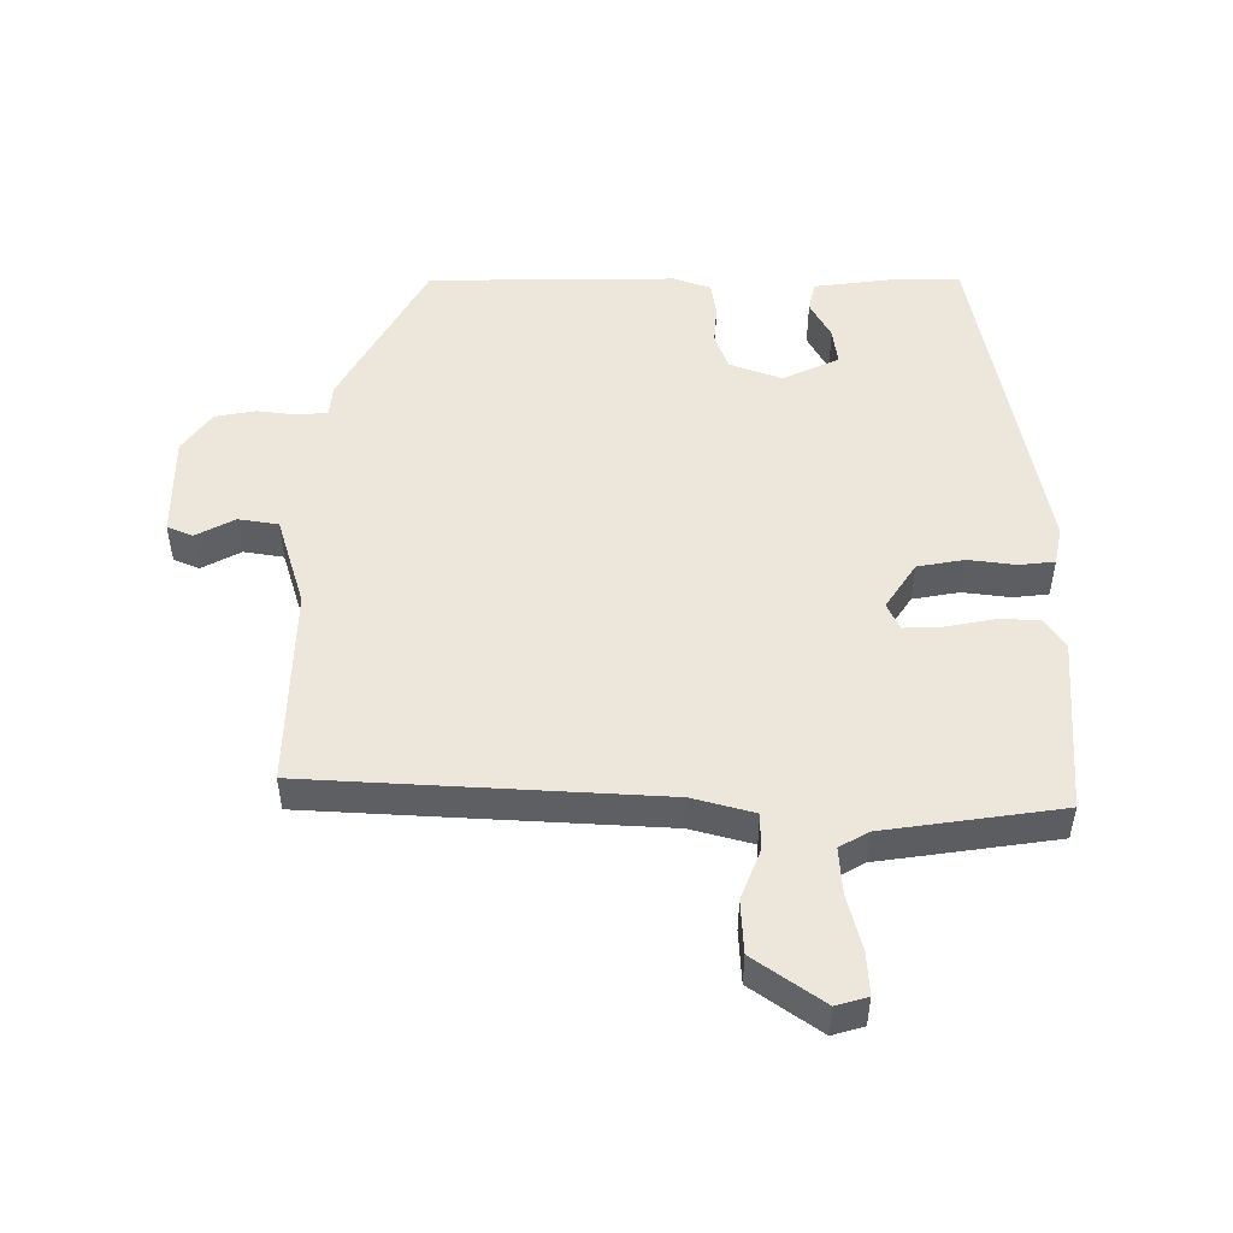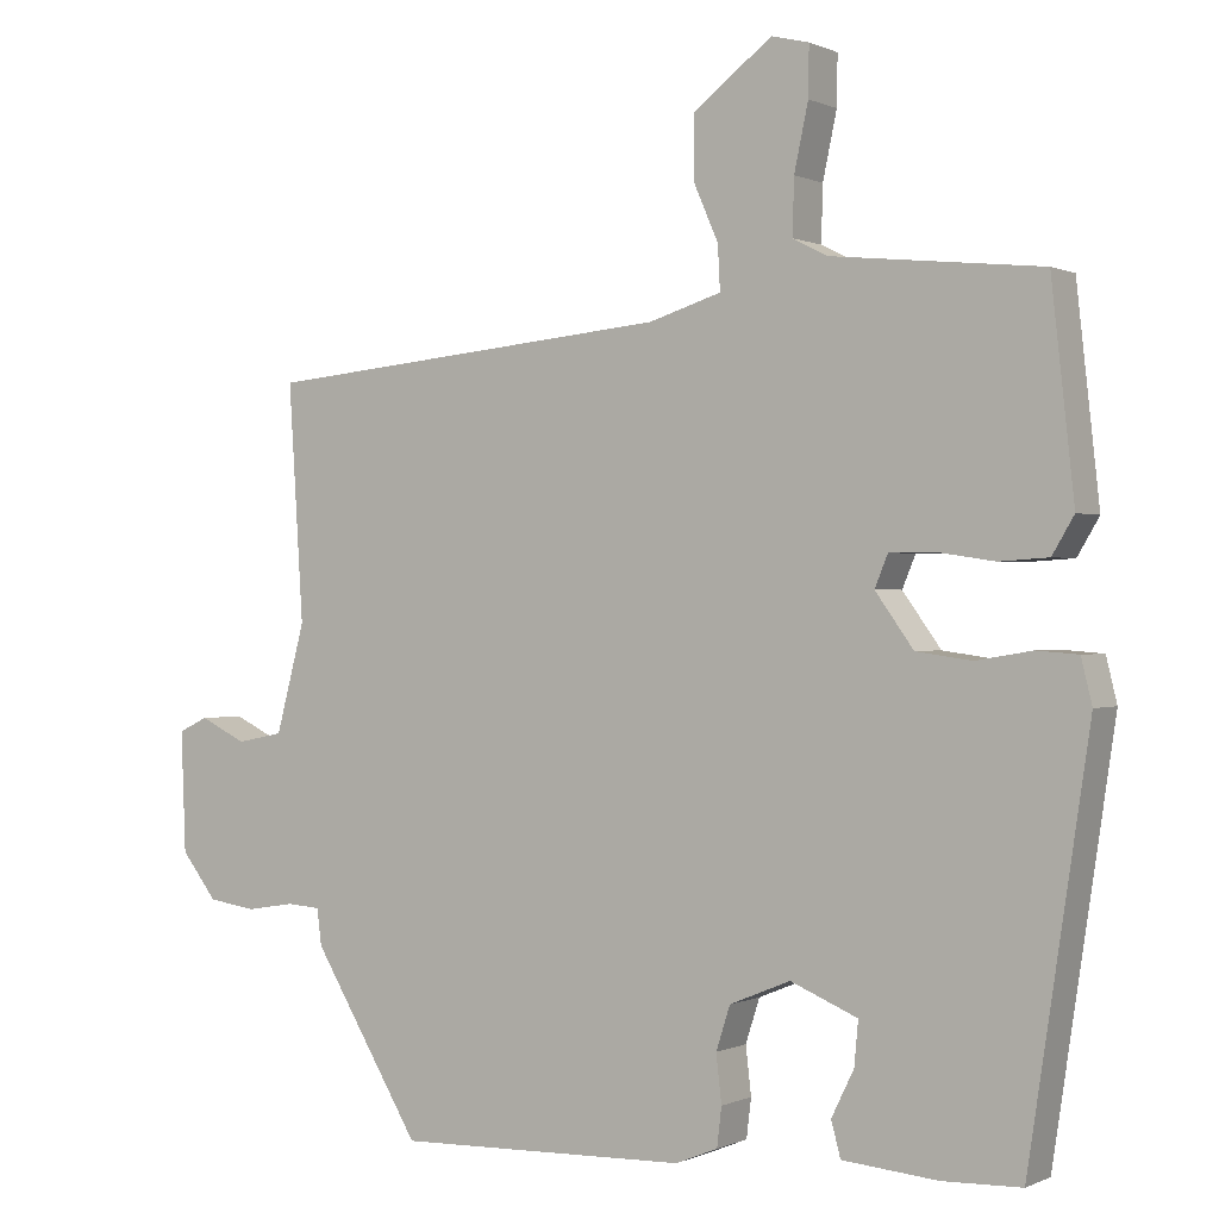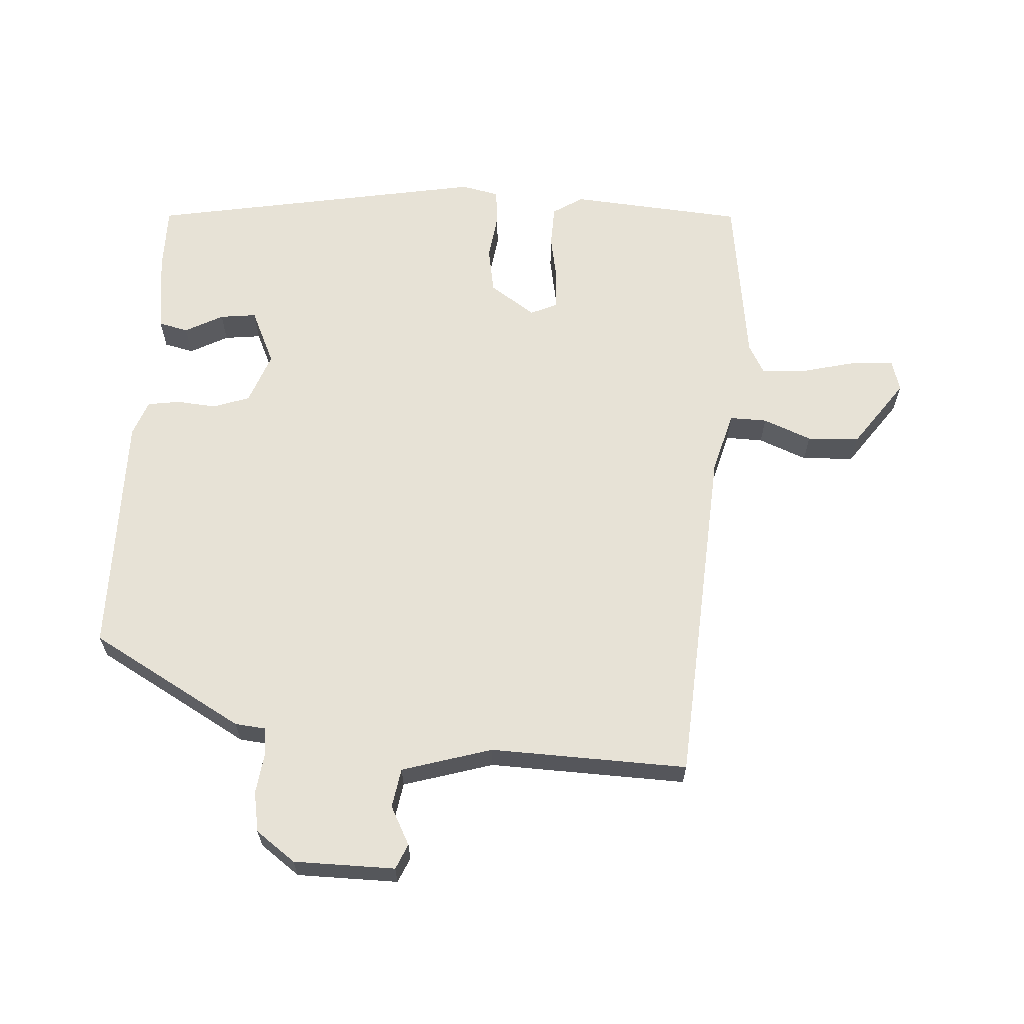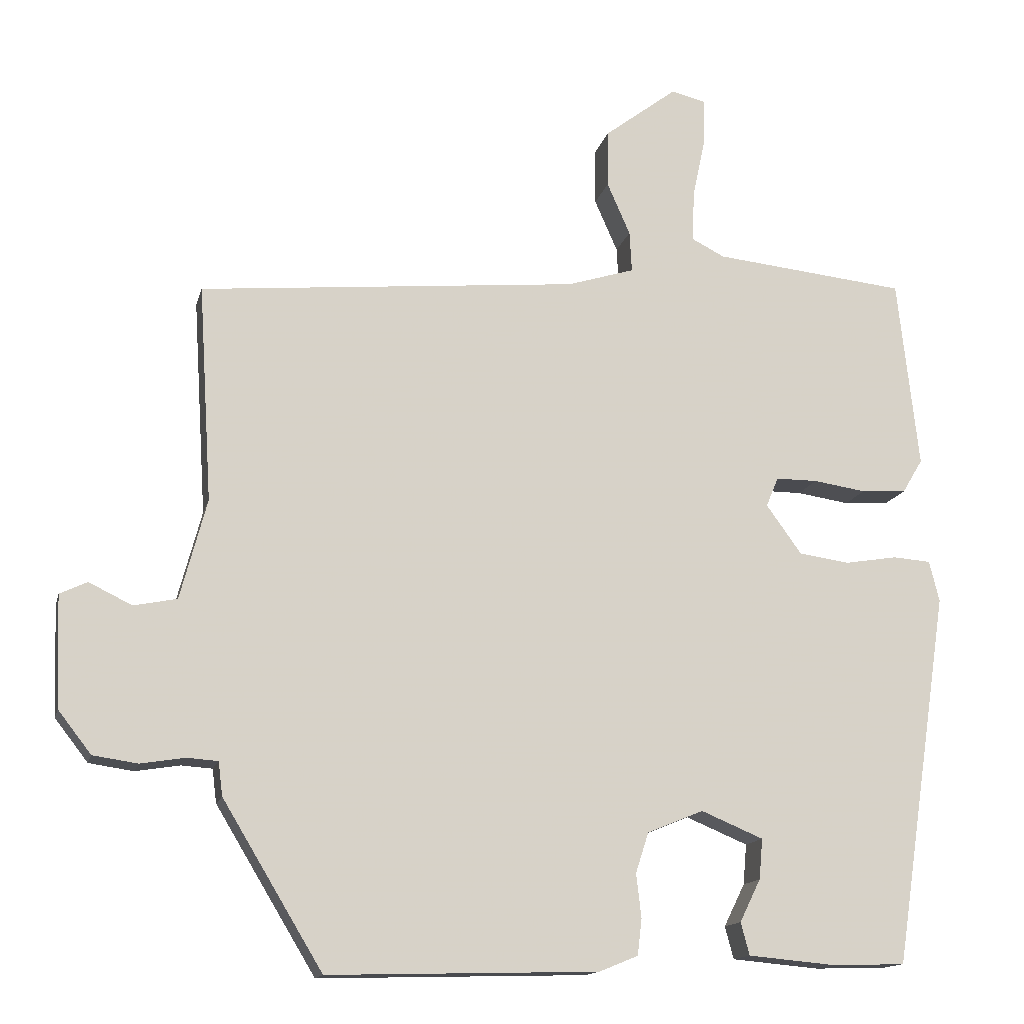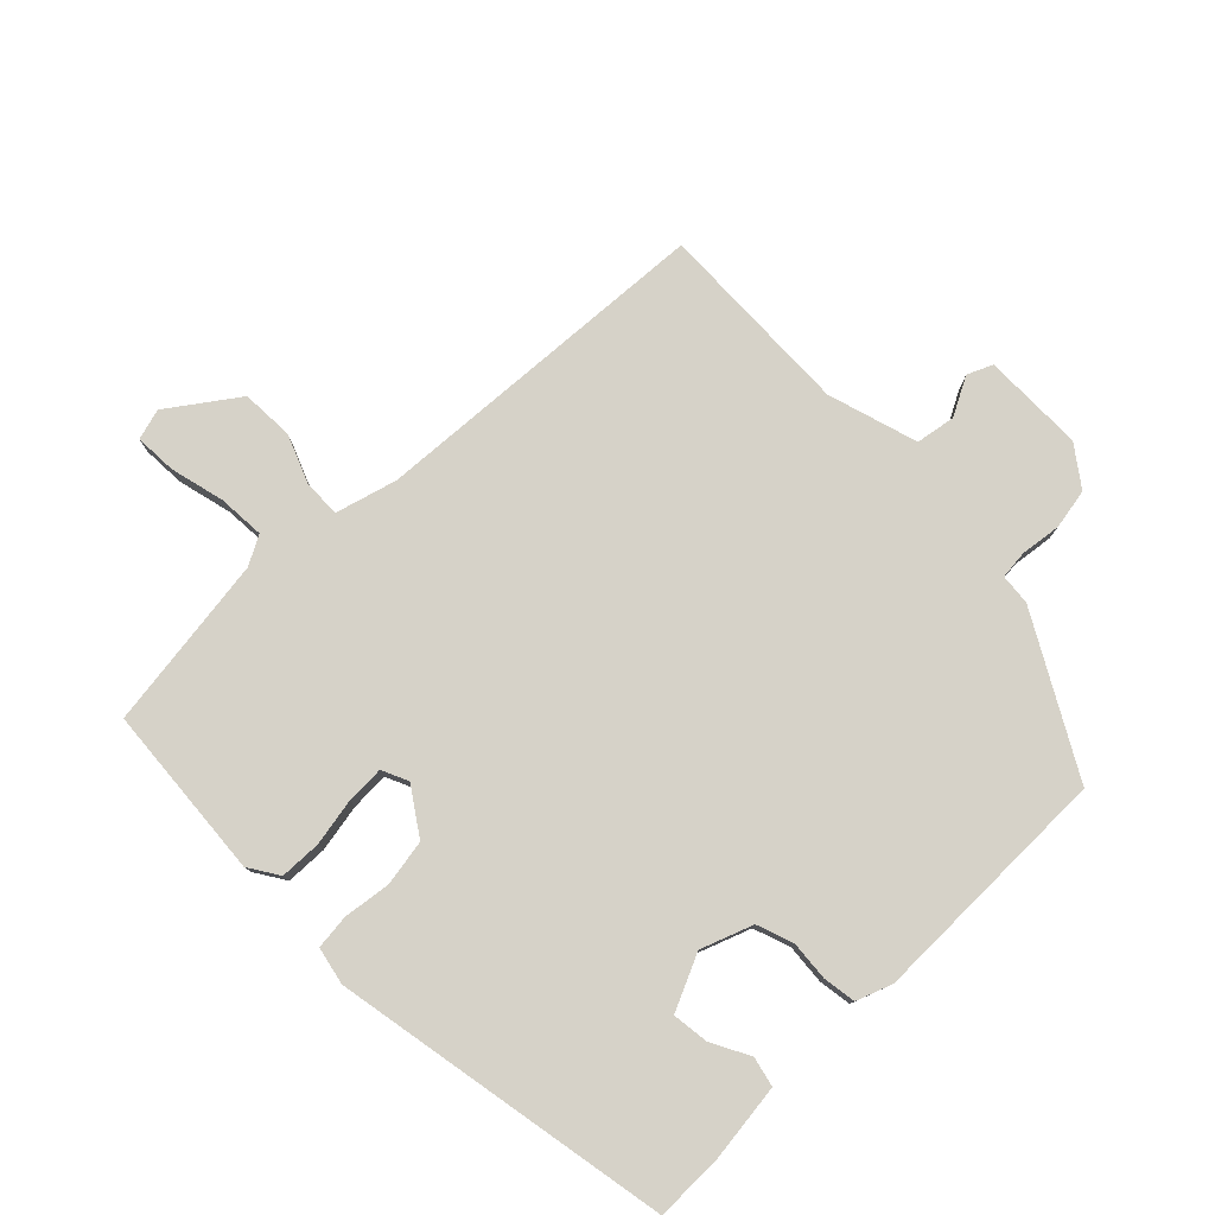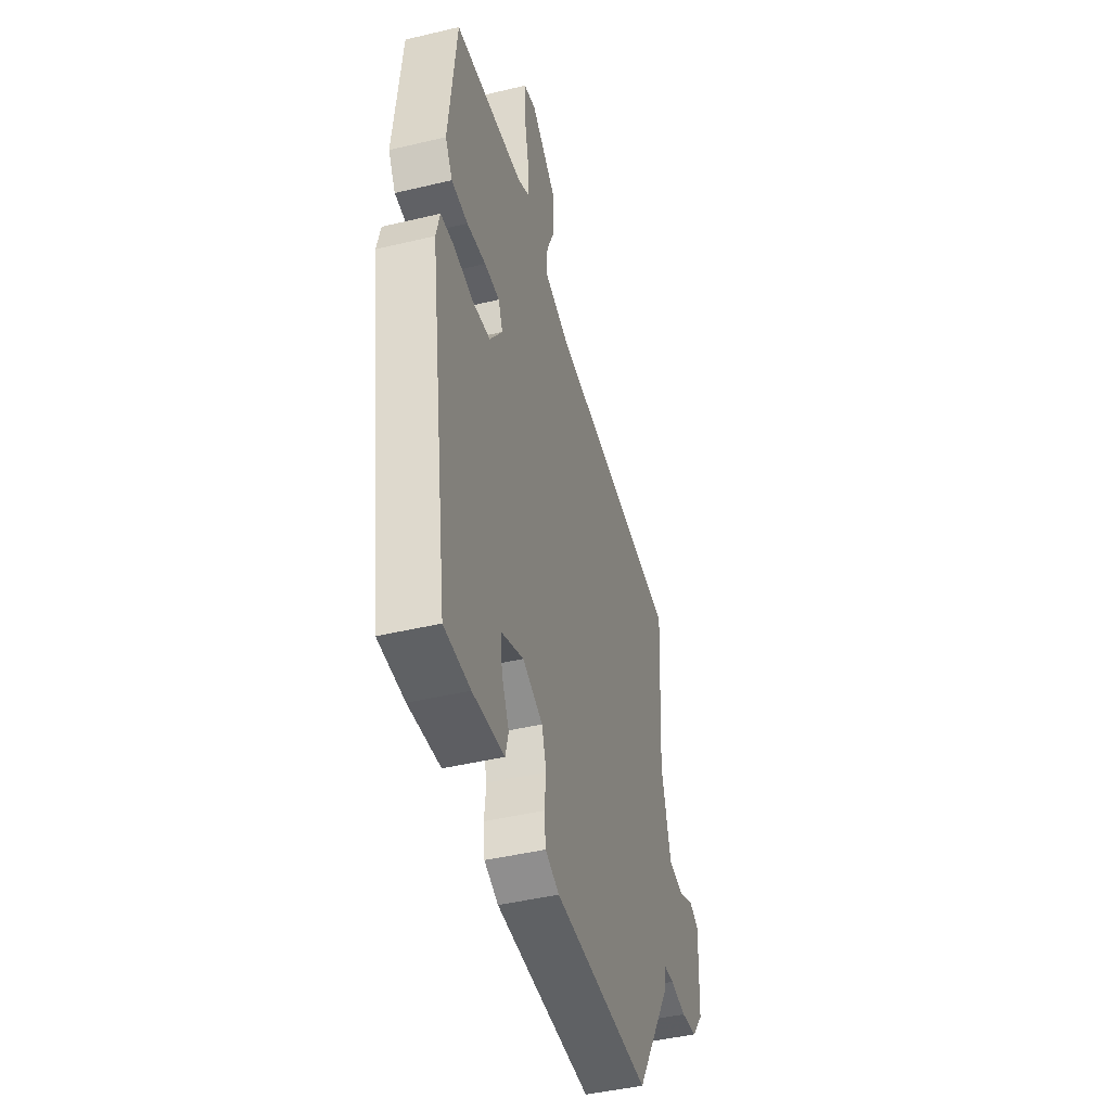
<metadata>
{"format":"obj","ext":"obj","renderer":"f3d","projection":"perspective","resolution":1024,"background":"white","views":[{"elev":50.3,"azim":-2.1,"up":"+Y"},{"elev":0.1,"azim":31.7,"up":"+Z"},{"elev":63.6,"azim":-88.2,"up":"+Y"},{"elev":-14.4,"azim":-13.2,"up":"+Z"},{"elev":78.3,"azim":133.7,"up":"+Y"},{"elev":-44.5,"azim":105.5,"up":"+Z"}]}
</metadata>
<code>
v 0.47 0.07 -0.497
v 0.369 0.07 -0.5
v 0.247 0.07 -0.489
v 0.235 0.07 -0.444
v 0.264 0.07 -0.385
v 0.269 0.07 -0.329
v 0.183 0.07 -0.293
v 0.105 0.07 -0.325
v 0.087 0.07 -0.381
v 0.094 0.07 -0.442
v 0.088 0.07 -0.492
v 0.034 0.07 -0.514
v -0.341 0.07 -0.524
v -0.48 0.07 -0.294
v -0.486 0.07 -0.247
v -0.529 0.07 -0.244
v -0.591 0.07 -0.254
v -0.653 0.07 -0.245
v -0.699 0.07 -0.186
v -0.705 0.07 -0.031
v -0.667 0.07 -0.013
v -0.607 0.07 -0.042
v -0.547 0.07 -0.03
v -0.51 0.07 0.109
v -0.529 0.07 0.411
v -0.001 0.07 0.461
v 0.092 0.07 0.49
v 0.089 0.07 0.547
v 0.057 0.07 0.62
v 0.058 0.07 0.7
v 0.159 0.07 0.777
v 0.207 0.07 0.765
v 0.206 0.07 0.701
v 0.188 0.07 0.617
v 0.186 0.07 0.546
v 0.231 0.07 0.523
v 0.499 0.07 0.495
v 0.528 0.07 0.23
v 0.5 0.07 0.183
v 0.437 0.07 0.179
v 0.364 0.07 0.19
v 0.306 0.07 0.19
v 0.289 0.07 0.149
v 0.338 0.07 0.081
v 0.409 0.07 0.071
v 0.481 0.07 0.083
v 0.534 0.07 0.079
v 0.548 0.07 0.022
v 0.47 0 -0.497
v 0.369 0 -0.5
v 0.247 0 -0.489
v 0.235 0 -0.444
v 0.264 0 -0.385
v 0.269 0 -0.329
v 0.183 0 -0.293
v 0.105 0 -0.325
v 0.087 0 -0.381
v 0.094 0 -0.442
v 0.088 0 -0.492
v 0.034 0 -0.514
v -0.341 0 -0.524
v -0.48 0 -0.294
v -0.486 0 -0.247
v -0.529 0 -0.244
v -0.591 0 -0.254
v -0.653 0 -0.245
v -0.699 0 -0.186
v -0.705 0 -0.031
v -0.667 0 -0.013
v -0.607 0 -0.042
v -0.547 0 -0.03
v -0.51 0 0.109
v -0.529 0 0.411
v -0.001 0 0.461
v 0.092 0 0.49
v 0.089 0 0.547
v 0.057 0 0.62
v 0.058 0 0.7
v 0.159 0 0.777
v 0.207 0 0.765
v 0.206 0 0.701
v 0.188 0 0.617
v 0.186 0 0.546
v 0.231 0 0.523
v 0.499 0 0.495
v 0.528 0 0.23
v 0.5 0 0.183
v 0.437 0 0.179
v 0.364 0 0.19
v 0.306 0 0.19
v 0.289 0 0.149
v 0.338 0 0.081
v 0.409 0 0.071
v 0.481 0 0.083
v 0.534 0 0.079
v 0.548 0 0.022
f 45 46 47 48
f 44 45 48 1
f 43 44 1 2
f 38 39 40 41
f 36 37 38 41
f 35 36 41 42
f 31 32 33 34
f 31 34 35
f 28 29 30 31
f 27 28 31 35
f 24 25 26
f 23 24 26 27
f 19 20 21 22
f 19 22 23
f 16 17 18 19
f 15 16 19 23
f 12 13 14 15
f 9 10 11 12
f 8 9 12 15
f 7 8 15 23
f 2 3 4 5
f 2 5 6
f 43 2 6
f 27 35 42 43
f 7 23 27 43
f 6 7 43
f 96 95 94 93
f 49 96 93 92
f 50 49 92 91
f 89 88 87 86
f 89 86 85 84
f 90 89 84 83
f 82 81 80 79
f 83 82 79
f 79 78 77 76
f 83 79 76 75
f 74 73 72
f 75 74 72 71
f 70 69 68 67
f 71 70 67
f 67 66 65 64
f 71 67 64 63
f 63 62 61 60
f 60 59 58 57
f 63 60 57 56
f 71 63 56 55
f 53 52 51 50
f 54 53 50
f 54 50 91
f 91 90 83 75
f 91 75 71 55
f 91 55 54
f 1 49 50 2
f 2 50 51 3
f 3 51 52 4
f 4 52 53 5
f 5 53 54 6
f 6 54 55 7
f 7 55 56 8
f 8 56 57 9
f 9 57 58 10
f 10 58 59 11
f 11 59 60 12
f 12 60 61 13
f 13 61 62 14
f 14 62 63 15
f 15 63 64 16
f 16 64 65 17
f 17 65 66 18
f 18 66 67 19
f 19 67 68 20
f 20 68 69 21
f 21 69 70 22
f 22 70 71 23
f 23 71 72 24
f 24 72 73 25
f 25 73 74 26
f 26 74 75 27
f 27 75 76 28
f 28 76 77 29
f 29 77 78 30
f 30 78 79 31
f 31 79 80 32
f 32 80 81 33
f 33 81 82 34
f 34 82 83 35
f 35 83 84 36
f 36 84 85 37
f 37 85 86 38
f 38 86 87 39
f 39 87 88 40
f 40 88 89 41
f 41 89 90 42
f 42 90 91 43
f 43 91 92 44
f 44 92 93 45
f 45 93 94 46
f 46 94 95 47
f 47 95 96 48
f 48 96 49 1

</code>
